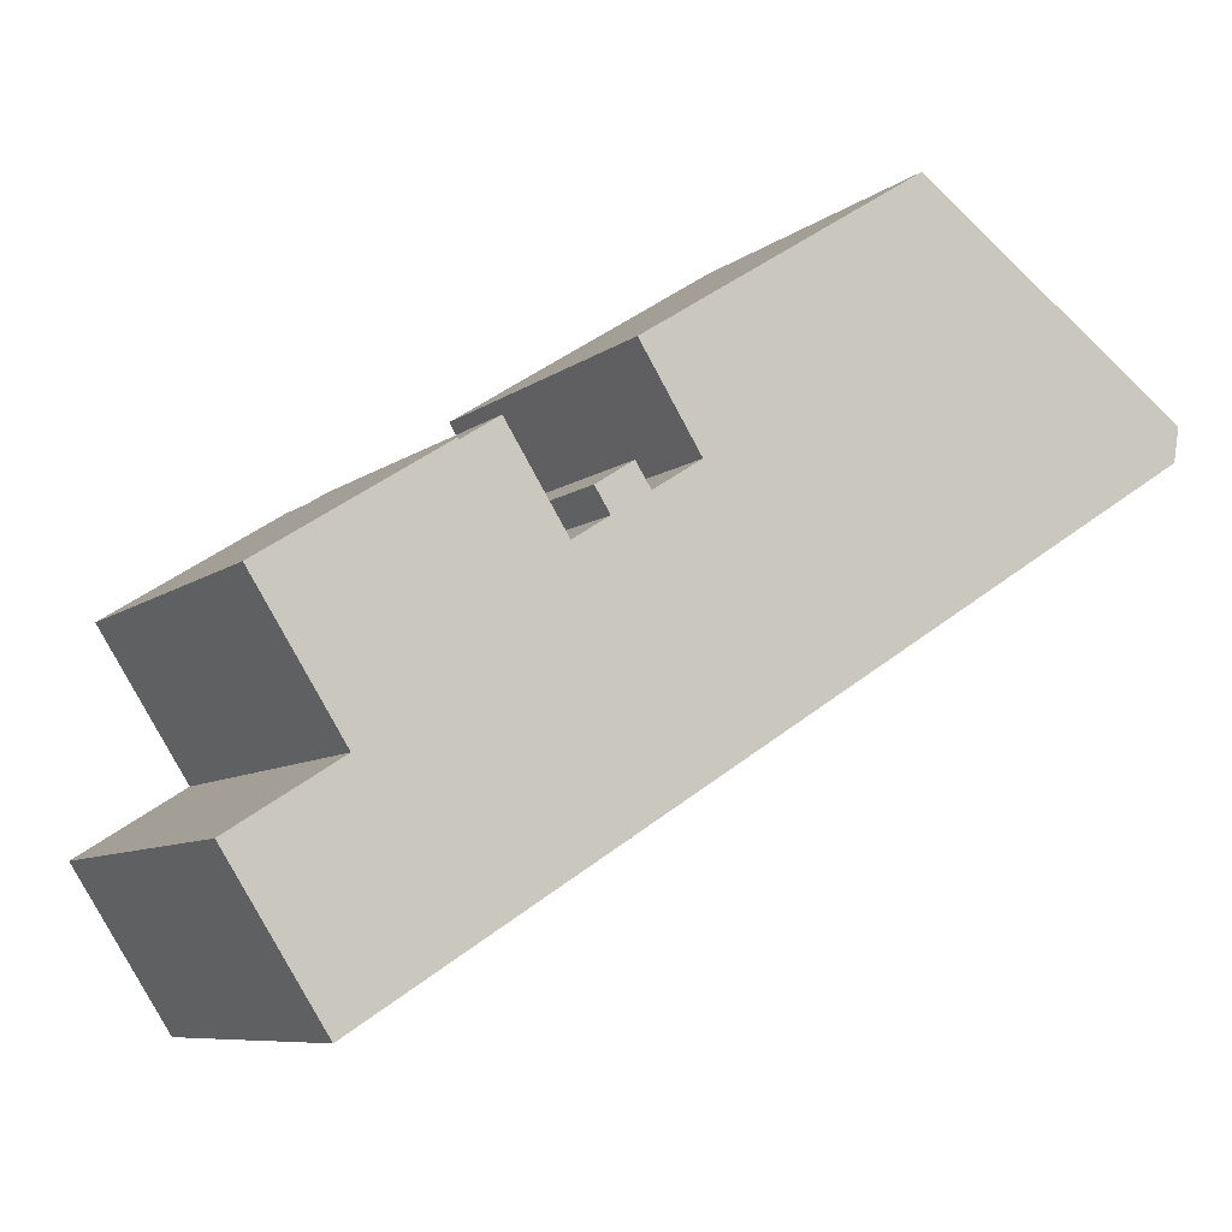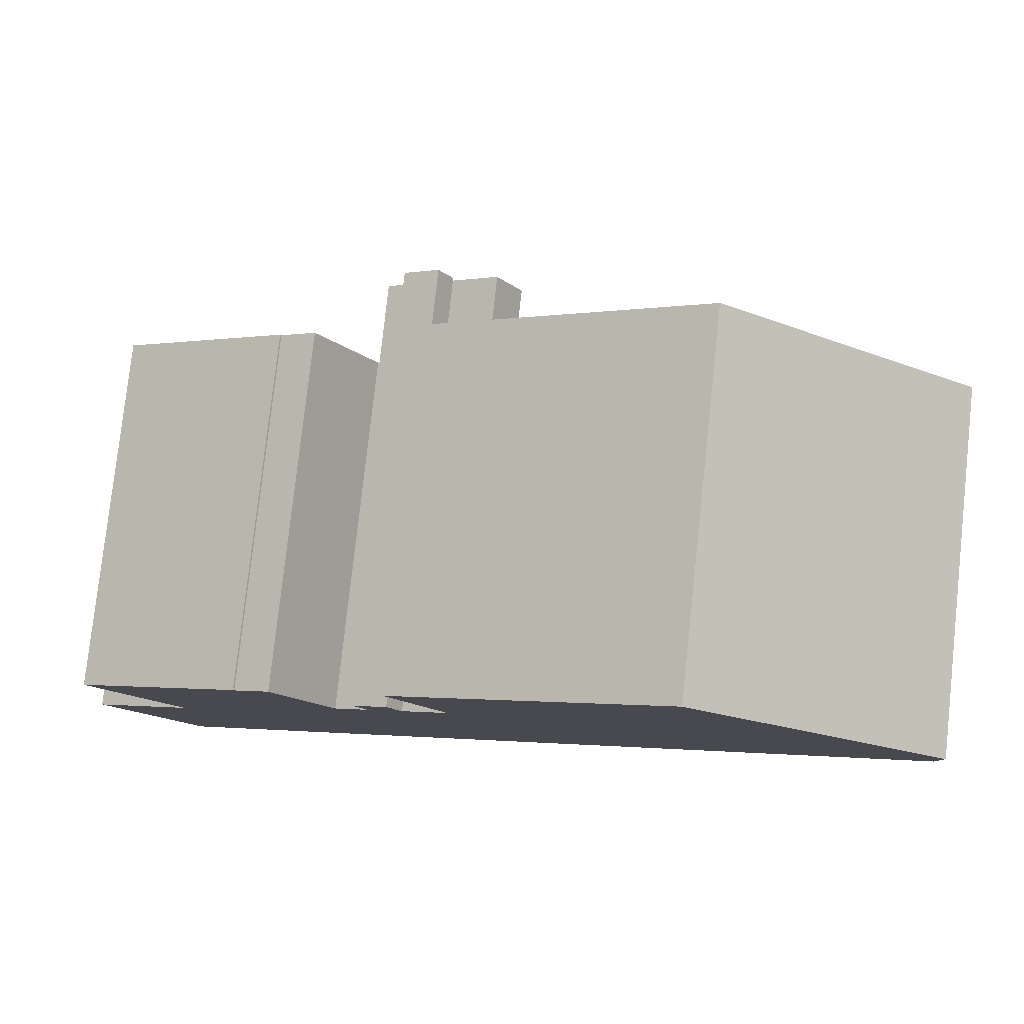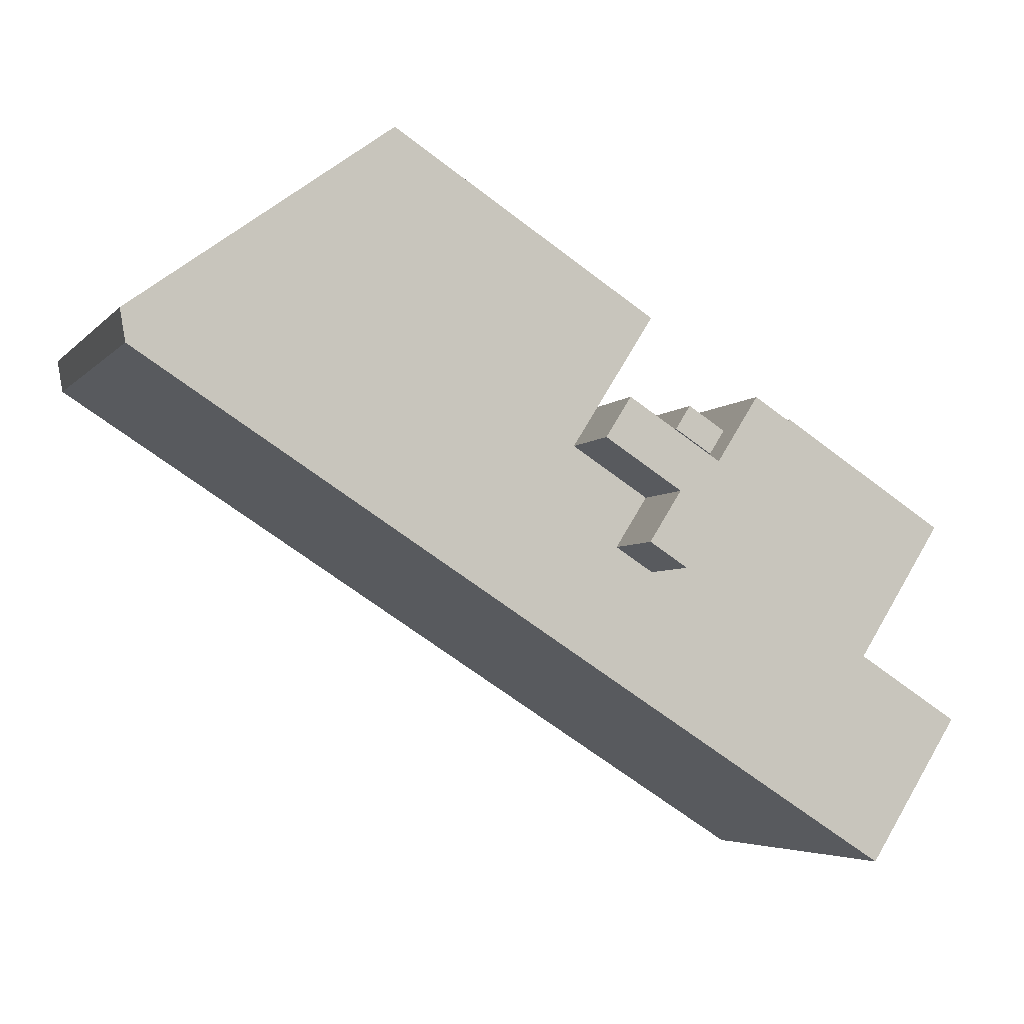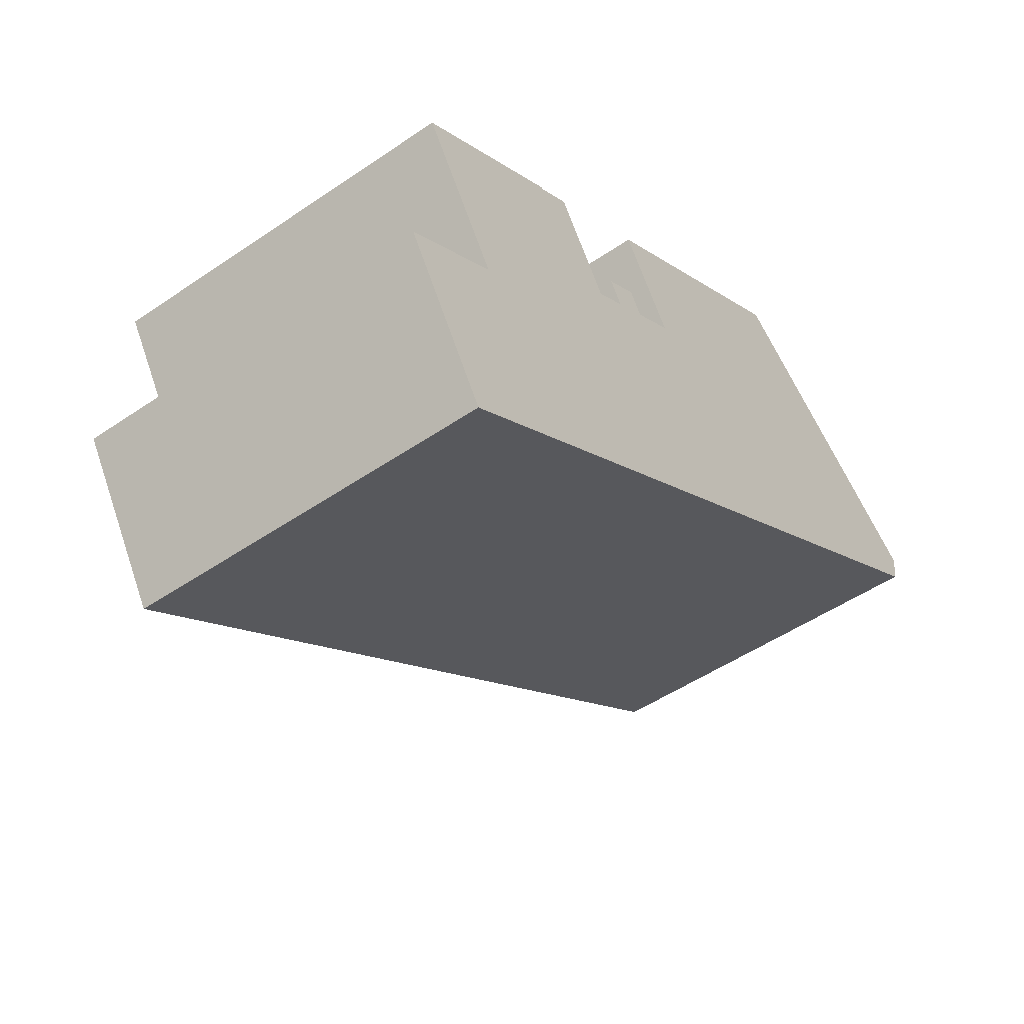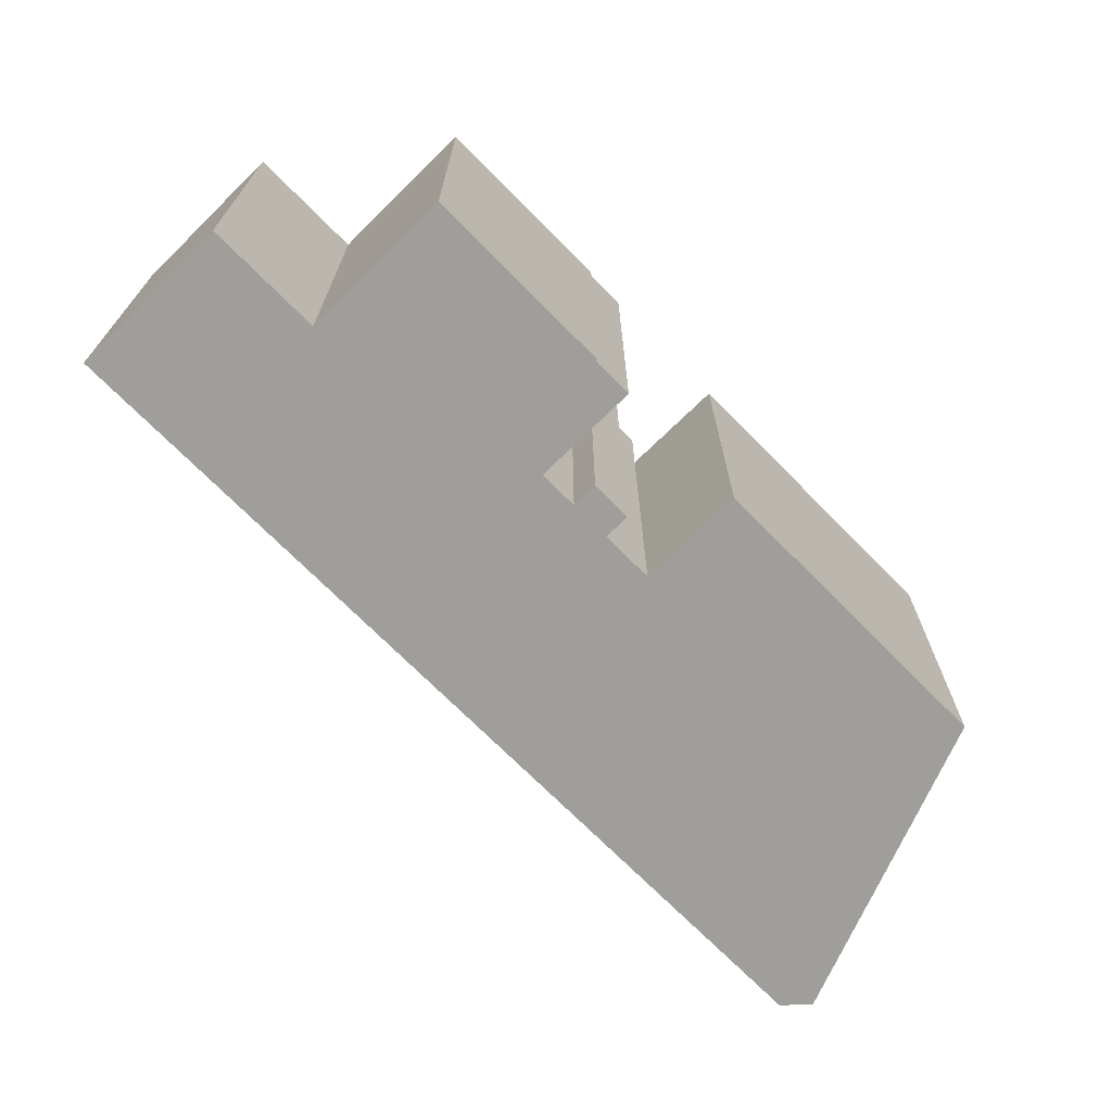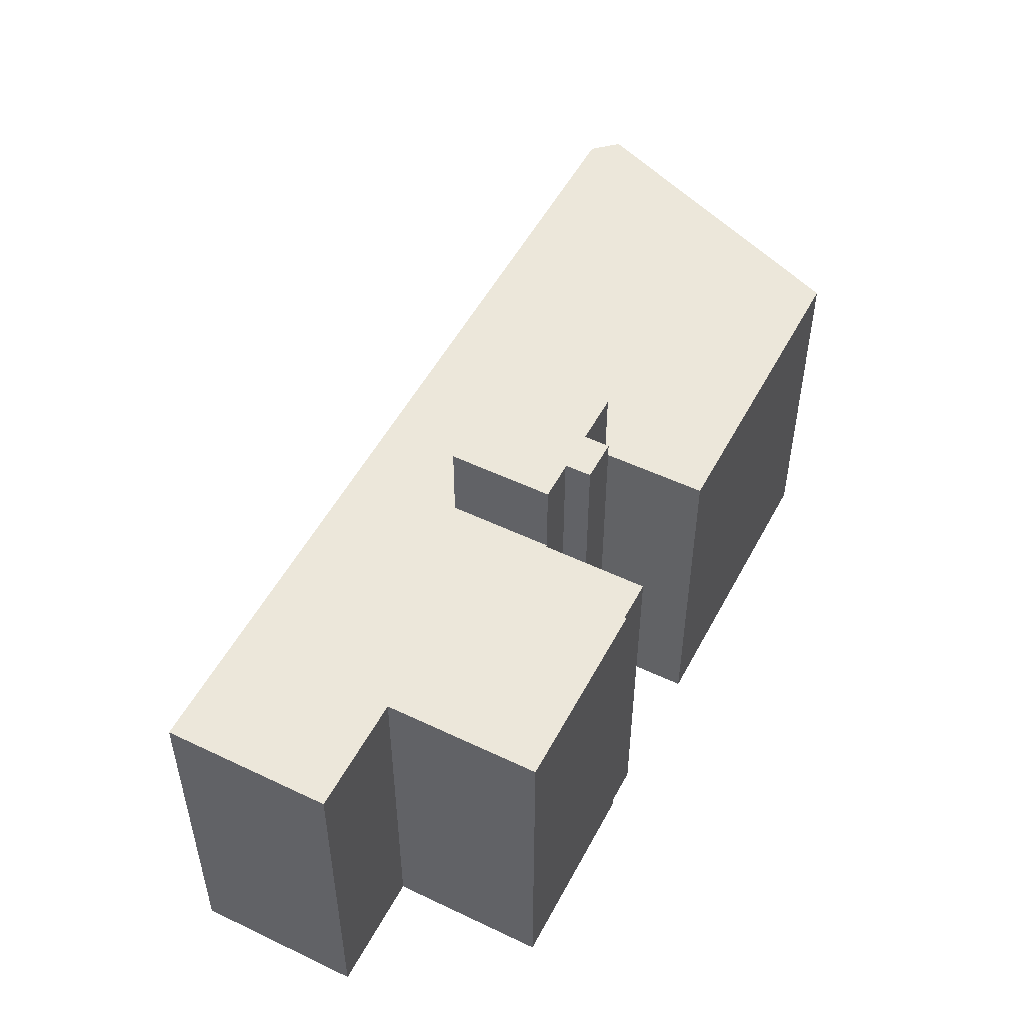
<metadata>
{"format":"obj","ext":"obj","renderer":"f3d","projection":"perspective","resolution":1024,"background":"white","views":[{"elev":-8.0,"azim":-27.4,"up":"+Z"},{"elev":78.8,"azim":6.2,"up":"+Z"},{"elev":-4.6,"azim":159.8,"up":"+Z"},{"elev":-50.0,"azim":-53.1,"up":"+Z"},{"elev":-70.8,"azim":-77.9,"up":"+Y"},{"elev":52.0,"azim":-95.1,"up":"+Y"}]}
</metadata>
<code>
v -17.76 8.758 -0.7911
v -6.29 8.758 0.09788
v -14.97 8.758 -8.213
v -14.97 8.758 -8.213
v -6.29 8.758 0.09788
v -3.444 8.758 -4.222
v -19.95 8.758 -11.39
v -14.97 8.758 -8.213
v -15.48 8.758 -18.4
v -6.29 8.758 0.09788
v -6.221 8.758 0.1419
v -3.444 8.758 -4.222
v -1.596 8.758 -3.046
v 0.602 8.758 1.767
v 22.25 8.758 5.613
v -3.143 8.758 -0.6151
v 0.602 8.758 1.767
v -1.596 8.758 -3.046
v 9.66 8.758 16.56
v 22.52 8.758 7.199
v 22.25 8.758 5.613
v -3.468 8.758 8.206
v 9.66 8.758 16.56
v -0.624 8.758 3.704
v -10.91 8.758 3.456
v -9.142 8.758 4.578
v -6.29 8.758 0.09788
v -0.624 8.758 3.704
v 9.66 8.758 16.56
v 0.602 8.758 1.767
v -17.76 8.758 -0.7911
v -10.96 8.758 3.538
v -10.91 8.758 3.456
v 0.602 8.758 1.767
v 9.66 8.758 16.56
v 22.25 8.758 5.613
v -15.48 8.758 -18.4
v -1.596 8.758 -3.046
v 22.25 8.758 5.613
v -15.48 8.758 -18.4
v -3.444 8.758 -4.222
v -1.596 8.758 -3.046
v -19.13 8.758 -1.665
v -17.76 8.758 -0.7911
v -14.97 8.758 -8.213
v -15.48 8.758 -18.4
v -14.97 8.758 -8.213
v -3.444 8.758 -4.222
v -17.76 8.758 -0.7911
v -10.91 8.758 3.456
v -6.29 8.758 0.09788
v -4.613 12.82 1.165
v -2.871 12.82 2.274
v -3.143 12.82 -0.6151
v -6.221 12.82 0.1419
v -4.613 12.82 1.165
v -3.143 12.82 -0.6151
v -3.143 12.82 -0.6151
v -2.871 12.82 2.274
v 0.602 12.82 1.767
v -3.444 12.82 -4.222
v -3.143 12.82 -0.6151
v -1.596 12.82 -3.046
v -2.871 12.82 2.274
v -0.624 12.82 3.704
v 0.602 12.82 1.767
v -6.221 12.82 0.1419
v -3.143 12.82 -0.6151
v -3.444 12.82 -4.222
v -5.321 12.96 2.278
v -3.58 12.96 3.387
v -2.871 12.96 2.274
v -4.613 12.96 1.165
v -6.29 -8.955 0.09788
v -6.221 -8.955 0.1419
v -6.221 8.758 0.1419
v -6.29 8.758 0.09788
v -6.221 -8.955 0.1419
v -4.613 -8.955 1.165
v -4.613 12.82 1.165
v -6.221 8.758 0.1419
v -6.221 12.82 0.1419
v -6.221 8.758 0.1419
v -4.613 12.82 1.165
v -3.468 8.758 8.206
v -0.624 8.758 3.704
v -0.624 -8.955 3.704
v -3.468 -8.955 8.206
v -3.468 -8.955 8.206
v 9.66 -8.955 16.56
v 9.66 8.758 16.56
v -3.468 8.758 8.206
v 16.09 -8.955 11.88
v 22.52 -8.955 7.199
v 22.52 8.758 7.199
v 9.66 8.758 16.56
v 9.66 -8.955 16.56
v 16.09 -8.955 11.88
v 9.66 8.758 16.56
v 16.09 -8.955 11.88
v 22.52 8.758 7.199
v 22.25 8.758 5.613
v 22.38 -8.955 6.406
v 22.25 -8.955 5.613
v 22.38 -8.955 6.406
v 22.52 8.758 7.199
v 22.52 -8.955 7.199
v 22.25 8.758 5.613
v 22.52 8.758 7.199
v 22.38 -8.955 6.406
v -15.48 8.758 -18.4
v 22.25 8.758 5.613
v 22.25 -8.955 5.613
v -15.48 -8.955 -18.4
v -19.95 8.758 -11.39
v -15.48 8.758 -18.4
v -15.48 -8.955 -18.4
v -19.95 -8.955 -11.39
v -19.95 -8.955 -11.39
v -14.97 -8.955 -8.213
v -14.97 8.758 -8.213
v -19.95 8.758 -11.39
v -19.13 8.758 -1.665
v -17.05 -8.955 -4.939
v -19.13 -8.955 -1.665
v -17.05 -8.955 -4.939
v -14.97 8.758 -8.213
v -14.97 -8.955 -8.213
v -19.13 8.758 -1.665
v -14.97 8.758 -8.213
v -17.05 -8.955 -4.939
v -19.13 -8.955 -1.665
v -17.76 -8.955 -0.7911
v -17.76 8.758 -0.7911
v -19.13 8.758 -1.665
v -17.76 -8.955 -0.7911
v -10.96 -8.955 3.538
v -10.96 8.758 3.538
v -17.76 8.758 -0.7911
v -10.96 -8.955 3.538
v -10.91 -8.955 3.456
v -10.91 8.758 3.456
v -10.96 8.758 3.538
v -10.02 -8.955 4.017
v -9.142 -8.955 4.578
v -9.142 8.758 4.578
v -10.91 8.758 3.456
v -10.91 -8.955 3.456
v -10.02 -8.955 4.017
v -10.91 8.758 3.456
v -10.02 -8.955 4.017
v -9.142 8.758 4.578
v -9.142 -8.955 4.578
v -6.29 -8.955 0.09788
v -6.29 8.758 0.09788
v -9.142 8.758 4.578
v -2.871 12.82 2.274
v -0.624 8.758 3.704
v -0.624 12.82 3.704
v -2.871 -8.955 2.274
v -0.624 -8.955 3.704
v -0.624 8.758 3.704
v -2.871 12.82 2.274
v -5.321 -8.955 2.278
v -3.58 -8.955 3.387
v -3.58 12.96 3.387
v -5.321 12.96 2.278
v -3.58 12.96 3.387
v -2.871 12.82 2.274
v -2.871 12.96 2.274
v -3.58 -8.955 3.387
v -2.871 -8.955 2.274
v -2.871 12.82 2.274
v -3.58 12.96 3.387
v -5.321 12.96 2.278
v -4.613 12.82 1.165
v -4.613 -8.955 1.165
v -5.321 -8.955 2.278
v -5.321 12.96 2.278
v -4.613 12.96 1.165
v -4.613 12.82 1.165
v -4.613 12.96 1.165
v -2.871 12.96 2.274
v -2.871 12.82 2.274
v -4.613 12.82 1.165
v -0.624 8.758 3.704
v 0.602 8.758 1.767
v 0.602 12.82 1.767
v -0.624 12.82 3.704
v -3.143 12.82 -0.6151
v 0.602 12.82 1.767
v 0.602 8.758 1.767
v -3.143 8.758 -0.6151
v -3.143 8.758 -0.6151
v -1.596 8.758 -3.046
v -1.596 12.82 -3.046
v -3.143 12.82 -0.6151
v -3.444 12.82 -4.222
v -1.596 12.82 -3.046
v -1.596 8.758 -3.046
v -3.444 8.758 -4.222
v -6.221 12.82 0.1419
v -3.444 12.82 -4.222
v -3.444 8.758 -4.222
v -6.221 8.758 0.1419
v -9.142 -8.955 4.578
v -10.02 -8.955 4.017
v -10.91 -8.955 3.456
v -10.96 -8.955 3.538
v -17.76 -8.955 -0.7911
v -19.13 -8.955 -1.665
v -17.05 -8.955 -4.939
v -14.97 -8.955 -8.213
v -19.95 -8.955 -11.39
v -15.48 -8.955 -18.4
v 22.25 -8.955 5.613
v 22.38 -8.955 6.406
v 22.52 -8.955 7.199
v 16.09 -8.955 11.88
v 9.66 -8.955 16.56
v -3.468 -8.955 8.206
v -0.624 -8.955 3.704
v -2.871 -8.955 2.274
v -3.58 -8.955 3.387
v -5.321 -8.955 2.278
v -4.613 -8.955 1.165
v -6.221 -8.955 0.1419
v -6.29 -8.955 0.09788
g CDNNDG02_0015200
f 1 2 3
f 4 5 6
f 7 8 9
f 10 11 12
f 13 14 15
f 16 17 18
f 19 20 21
f 22 23 24
f 25 26 27
f 28 29 30
f 31 32 33
f 34 35 36
f 37 38 39
f 40 41 42
f 43 44 45
f 46 47 48
f 49 50 51
f 52 53 54
f 55 56 57
f 58 59 60
f 61 62 63
f 64 65 66
f 67 68 69
f 70 72 73
f 72 70 71
f 74 76 77
f 76 74 75
f 79 80 81
f 81 78 79
f 82 83 84
f 85 86 87
f 88 85 87
f 92 89 91
f 91 89 90
f 93 94 95
f 96 97 98
f 99 100 101
f 102 103 104
f 105 106 107
f 108 109 110
f 112 113 114
f 111 112 114
f 115 116 117
f 118 115 117
f 119 121 122
f 121 119 120
f 123 124 125
f 126 127 128
f 129 130 131
f 132 134 135
f 134 132 133
f 139 136 138
f 138 136 137
f 140 142 143
f 140 141 142
f 144 145 146
f 147 148 149
f 150 151 152
f 154 155 153
f 153 155 156
f 157 158 159
f 162 163 160
f 162 160 161
f 164 166 167
f 166 164 165
f 168 169 170
f 171 173 174
f 171 172 173
f 176 177 178
f 175 176 178
f 179 180 181
f 185 182 184
f 183 184 182
f 187 188 186
f 186 188 189
f 193 190 191
f 191 192 193
f 194 196 197
f 194 195 196
f 199 200 198
f 198 200 201
f 202 204 205
f 202 203 204
f 228 213 215
f 227 228 215
f 228 208 212
f 228 212 213
f 210 208 209
f 210 211 212
f 210 212 208
f 226 223 225
f 207 208 228
f 222 223 216
f 214 215 213
f 226 227 215
f 216 217 219
f 225 223 224
f 217 218 219
f 228 206 207
f 223 226 215
f 219 220 222
f 220 221 222
f 222 216 219
f 216 223 215

</code>
